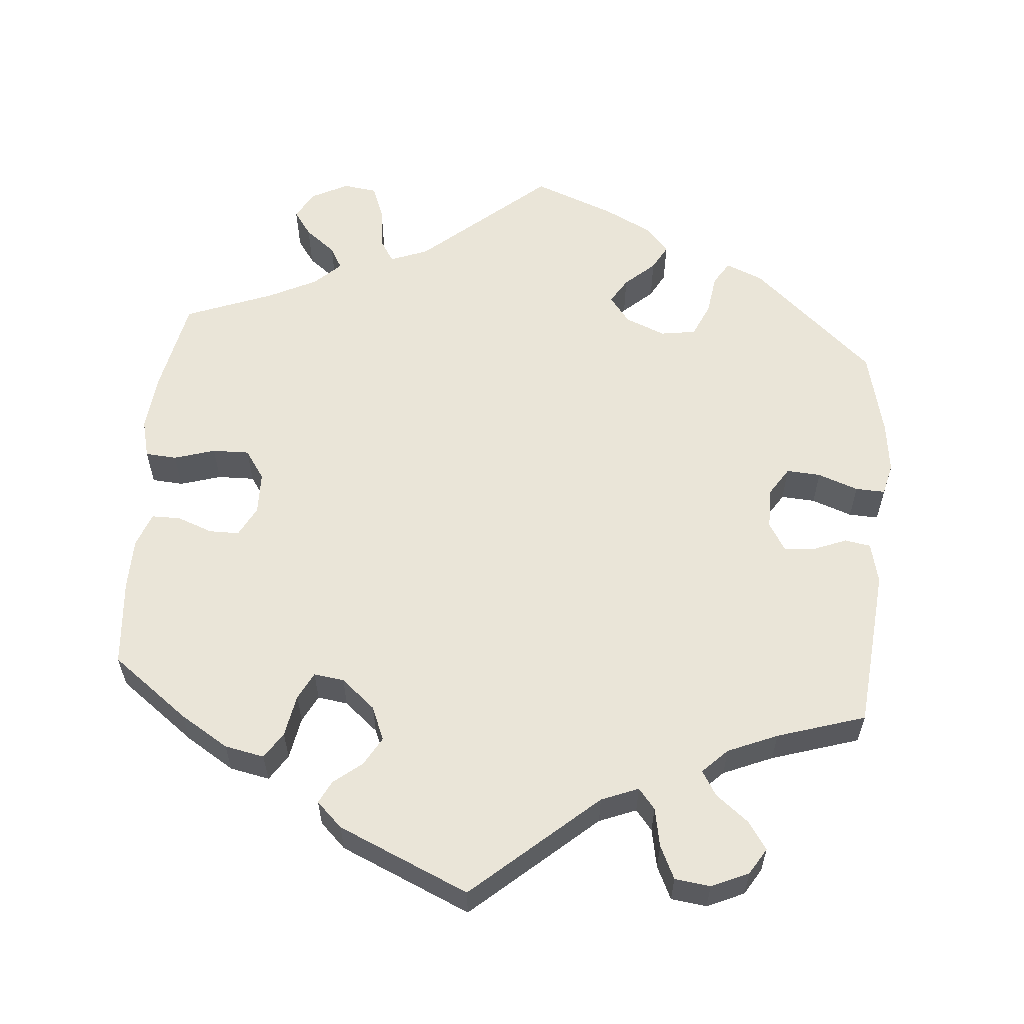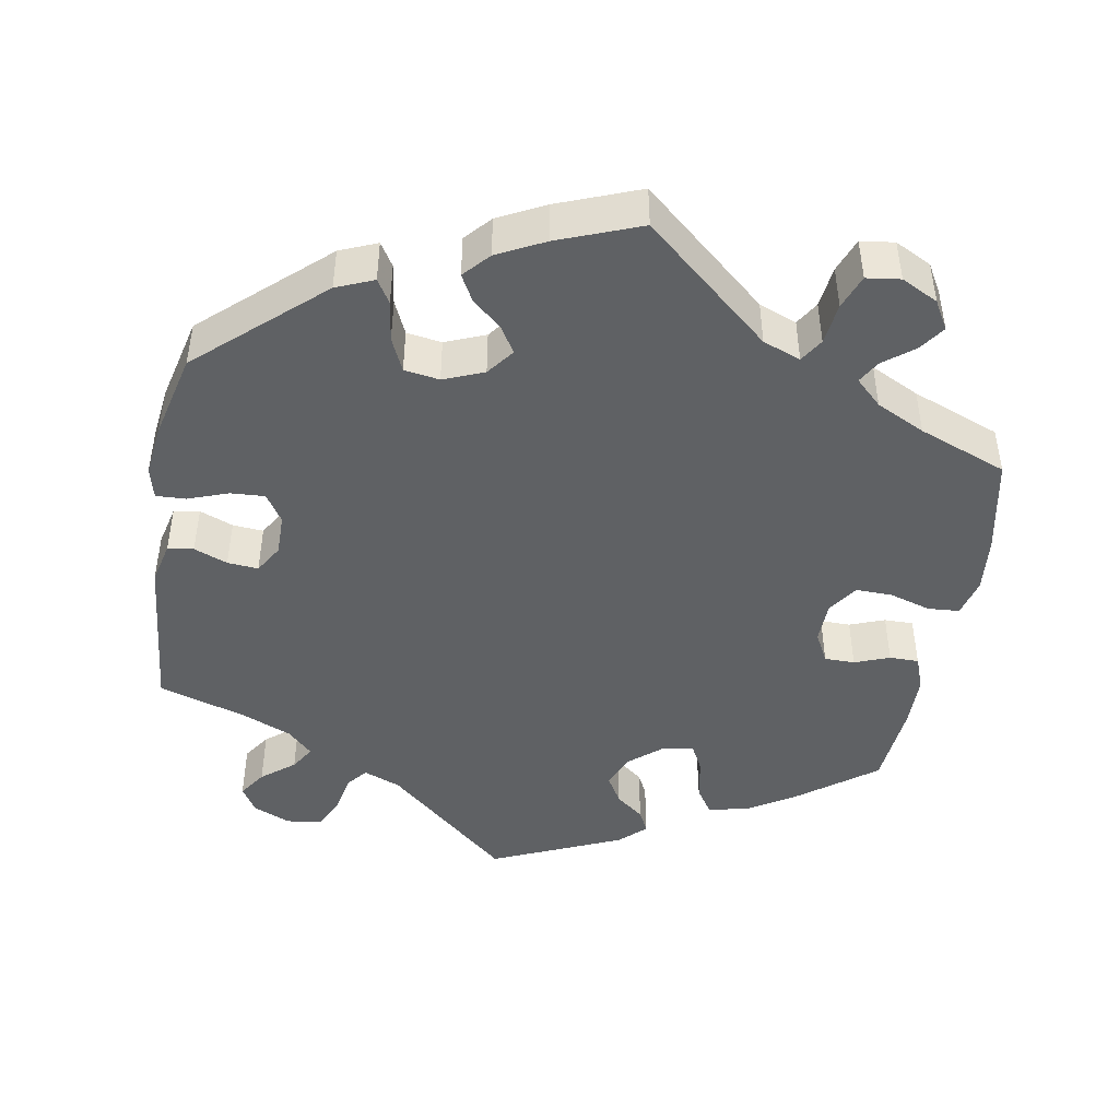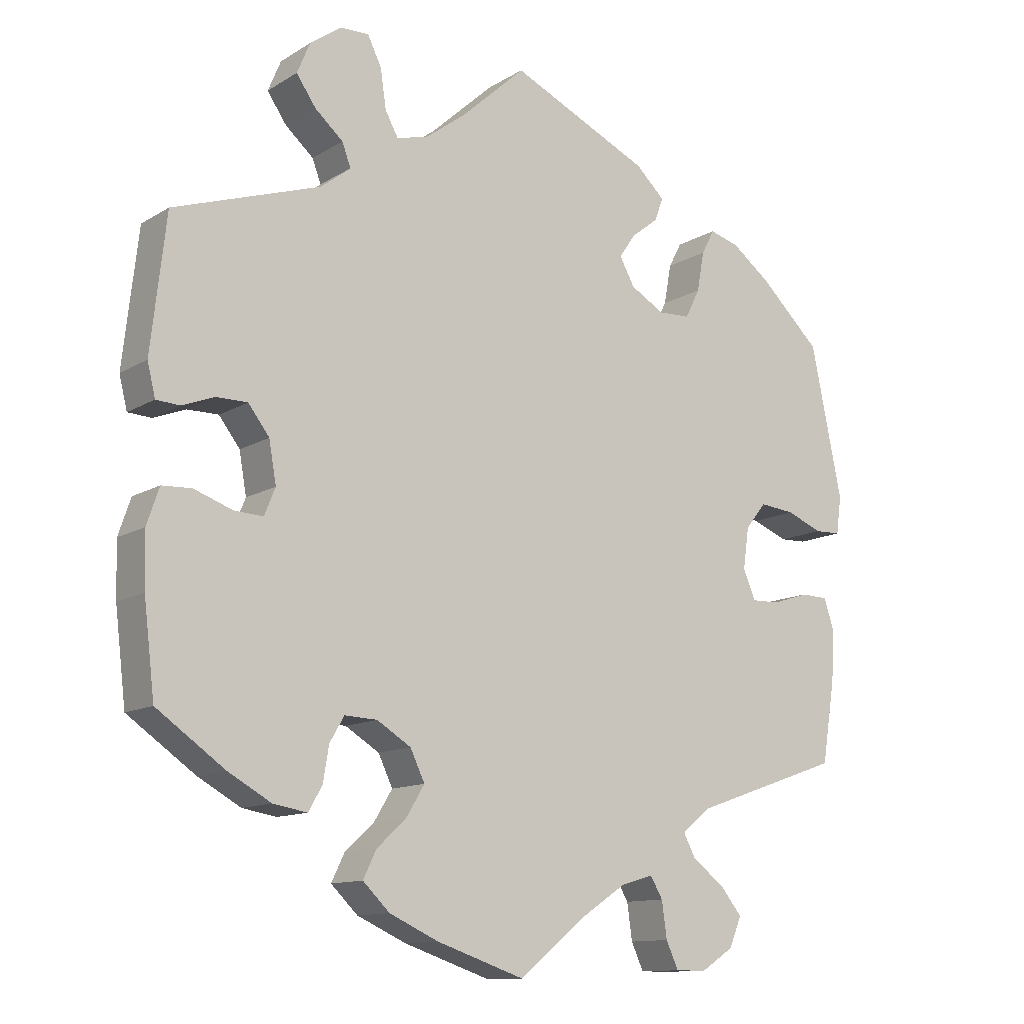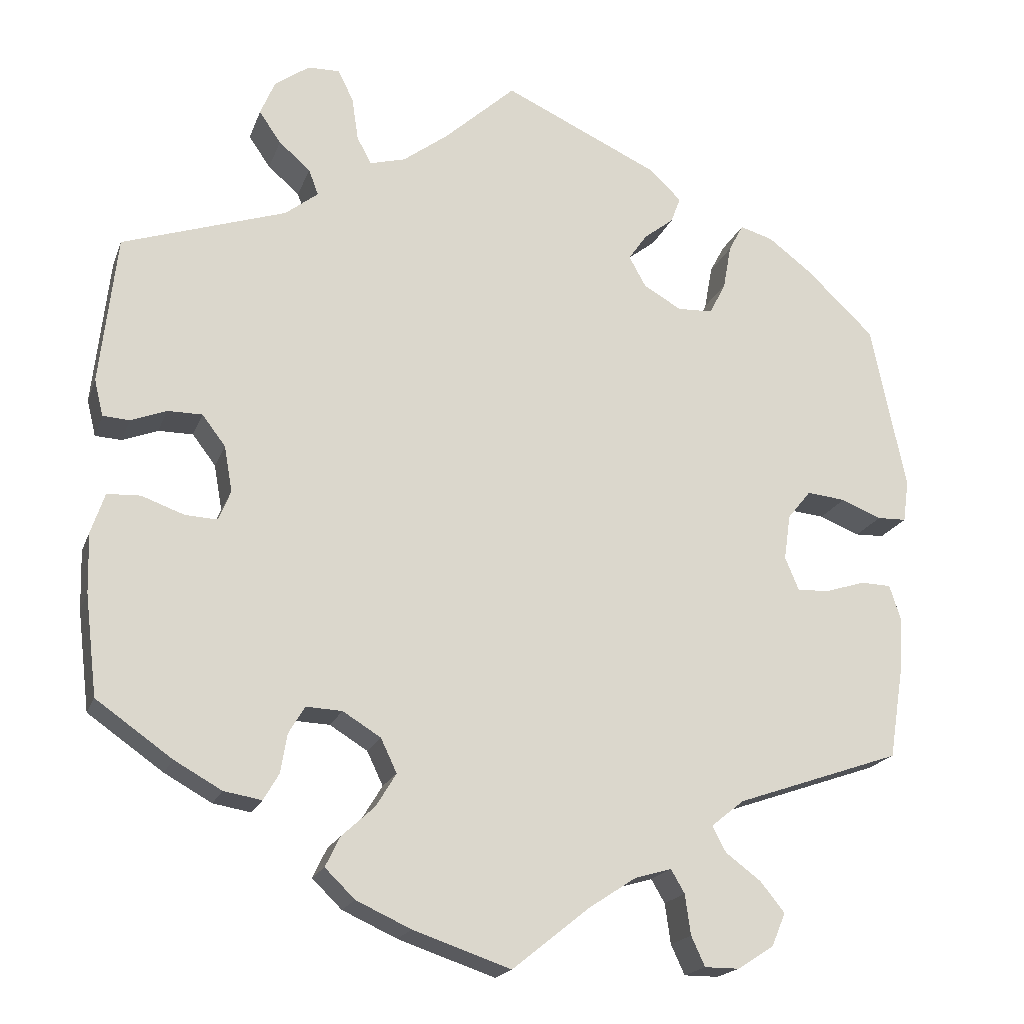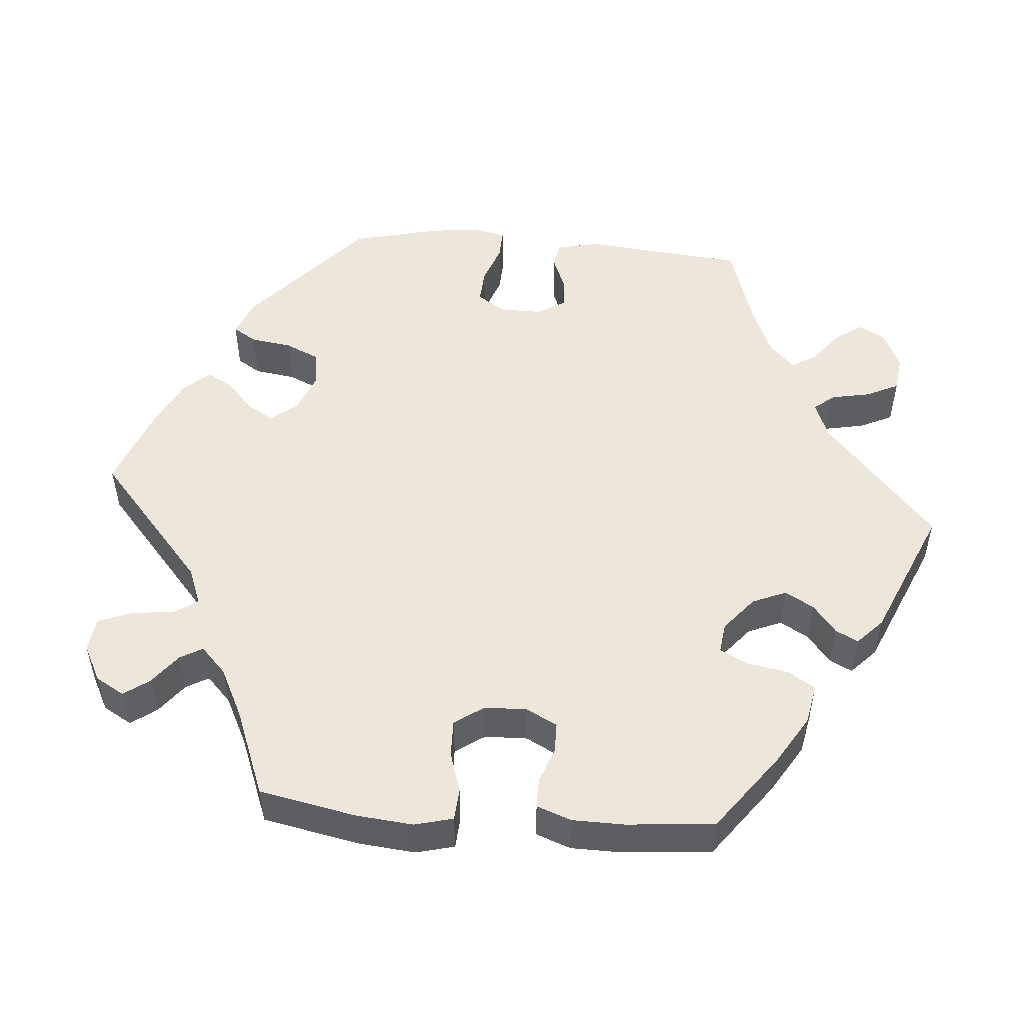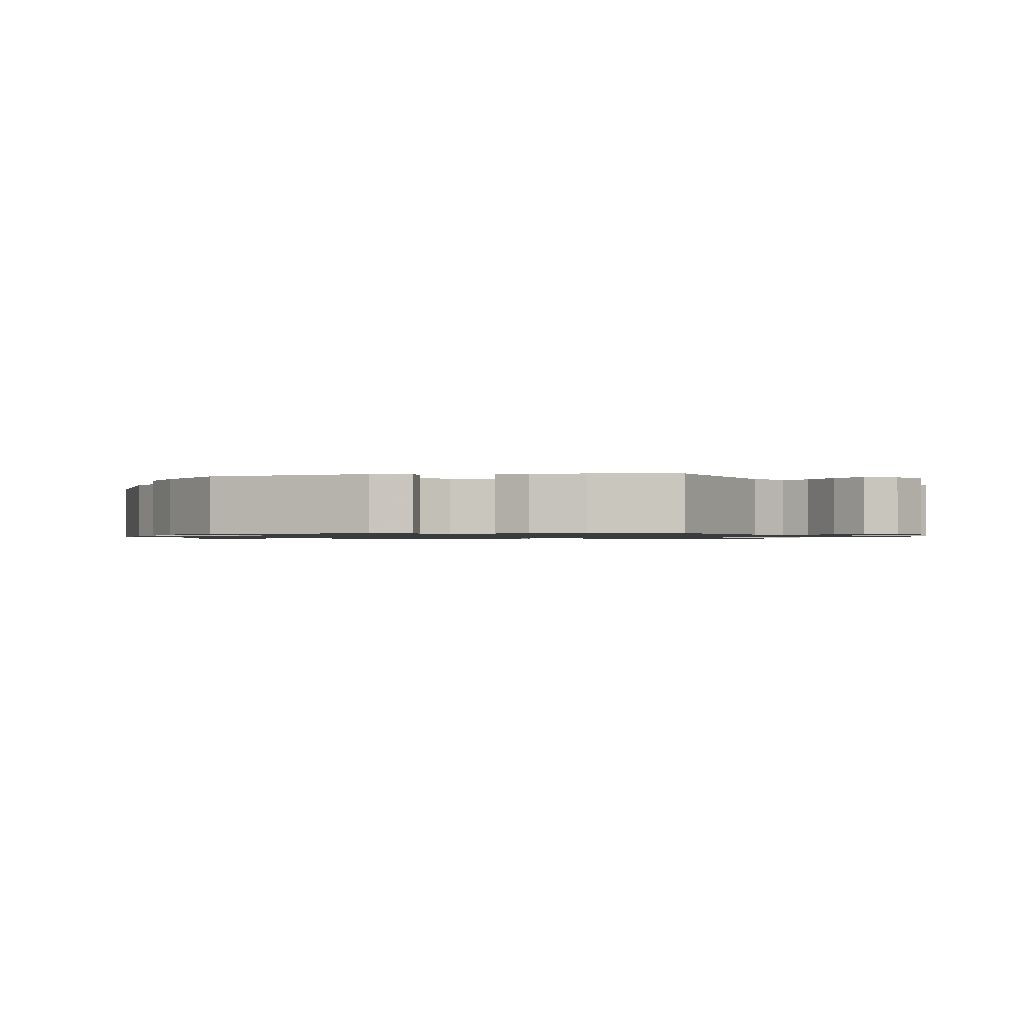
<metadata>
{"format":"obj","ext":"obj","renderer":"f3d","projection":"perspective","resolution":1024,"background":"white","views":[{"elev":58.7,"azim":-55.0,"up":"+Y"},{"elev":-45.5,"azim":110.2,"up":"+Y"},{"elev":-12.1,"azim":-35.7,"up":"+Z"},{"elev":-19.1,"azim":-16.6,"up":"+Z"},{"elev":51.4,"azim":-145.3,"up":"+Y"},{"elev":-1.1,"azim":99.6,"up":"+Y"}]}
</metadata>
<code>
v 0.543 0.07 0.082
v 0.536 0.07 0.03
v 0.5 0.07 0.029
v 0.45 0.07 0.049
v 0.402 0.07 0.054
v 0.373 0.07 0.018
v 0.365 0.07 -0.038
v 0.382 0.07 -0.079
v 0.421 0.07 -0.078
v 0.471 0.07 -0.062
v 0.509 0.07 -0.063
v 0.523 0.07 -0.106
v 0.519 0.07 -0.175
v 0.501 0.07 -0.288
v 0.296 0.07 -0.359
v 0.255 0.07 -0.392
v 0.272 0.07 -0.424
v 0.316 0.07 -0.457
v 0.346 0.07 -0.494
v 0.329 0.07 -0.535
v 0.284 0.07 -0.564
v 0.241 0.07 -0.564
v 0.224 0.07 -0.527
v 0.217 0.07 -0.477
v 0.2 0.07 -0.448
v 0.155 0.07 -0.461
v 0.096 0.07 -0.5
v 0 0.07 -0.577
v -0.121 0.07 -0.536
v -0.189 0.07 -0.505
v -0.226 0.07 -0.469
v -0.208 0.07 -0.432
v -0.167 0.07 -0.394
v -0.142 0.07 -0.353
v -0.162 0.07 -0.311
v -0.209 0.07 -0.282
v -0.254 0.07 -0.28
v -0.274 0.07 -0.314
v -0.282 0.07 -0.362
v -0.301 0.07 -0.395
v -0.348 0.07 -0.387
v -0.407 0.07 -0.354
v -0.501 0.07 -0.288
v -0.516 0.07 -0.163
v -0.518 0.07 -0.089
v -0.501 0.07 -0.039
v -0.46 0.07 -0.037
v -0.407 0.07 -0.056
v -0.367 0.07 -0.058
v -0.352 0.07 -0.021
v -0.362 0.07 0.036
v -0.391 0.07 0.074
v -0.434 0.07 0.074
v -0.478 0.07 0.057
v -0.511 0.07 0.059
v -0.522 0.07 0.104
v -0.501 0.07 0.289
v -0.298 0.07 0.357
v -0.257 0.07 0.389
v -0.269 0.07 0.421
v -0.308 0.07 0.455
v -0.335 0.07 0.494
v -0.317 0.07 0.537
v -0.274 0.07 0.568
v -0.234 0.07 0.569
v -0.215 0.07 0.53
v -0.207 0.07 0.476
v -0.189 0.07 0.443
v -0.145 0.07 0.455
v -0.089 0.07 0.497
v 0 0.07 0.578
v 0.193 0.07 0.489
v 0.233 0.07 0.451
v 0.221 0.07 0.419
v 0.184 0.07 0.39
v 0.161 0.07 0.357
v 0.182 0.07 0.319
v 0.229 0.07 0.292
v 0.273 0.07 0.294
v 0.293 0.07 0.334
v 0.303 0.07 0.389
v 0.321 0.07 0.423
v 0.362 0.07 0.411
v 0.416 0.07 0.37
v 0.5 0.07 0.29
v 0.543 0 0.082
v 0.536 0 0.03
v 0.5 0 0.029
v 0.45 0 0.049
v 0.402 0 0.054
v 0.373 0 0.018
v 0.365 0 -0.038
v 0.382 0 -0.079
v 0.421 0 -0.078
v 0.471 0 -0.062
v 0.509 0 -0.063
v 0.523 0 -0.106
v 0.519 0 -0.175
v 0.501 0 -0.288
v 0.296 0 -0.359
v 0.255 0 -0.392
v 0.272 0 -0.424
v 0.316 0 -0.457
v 0.346 0 -0.494
v 0.329 0 -0.535
v 0.284 0 -0.564
v 0.241 0 -0.564
v 0.224 0 -0.527
v 0.217 0 -0.477
v 0.2 0 -0.448
v 0.155 0 -0.461
v 0.096 0 -0.5
v 0 0 -0.577
v -0.121 0 -0.536
v -0.189 0 -0.505
v -0.226 0 -0.469
v -0.208 0 -0.432
v -0.167 0 -0.394
v -0.142 0 -0.353
v -0.162 0 -0.311
v -0.209 0 -0.282
v -0.254 0 -0.28
v -0.274 0 -0.314
v -0.282 0 -0.362
v -0.301 0 -0.395
v -0.348 0 -0.387
v -0.407 0 -0.354
v -0.501 0 -0.288
v -0.516 0 -0.163
v -0.518 0 -0.089
v -0.501 0 -0.039
v -0.46 0 -0.037
v -0.407 0 -0.056
v -0.367 0 -0.058
v -0.352 0 -0.021
v -0.362 0 0.036
v -0.391 0 0.074
v -0.434 0 0.074
v -0.478 0 0.057
v -0.511 0 0.059
v -0.522 0 0.104
v -0.501 0 0.289
v -0.298 0 0.357
v -0.257 0 0.389
v -0.269 0 0.421
v -0.308 0 0.455
v -0.335 0 0.494
v -0.317 0 0.537
v -0.274 0 0.568
v -0.234 0 0.569
v -0.215 0 0.53
v -0.207 0 0.476
v -0.189 0 0.443
v -0.145 0 0.455
v -0.089 0 0.497
v 0 0 0.578
v 0.193 0 0.489
v 0.233 0 0.451
v 0.221 0 0.419
v 0.184 0 0.39
v 0.161 0 0.357
v 0.182 0 0.319
v 0.229 0 0.292
v 0.273 0 0.294
v 0.293 0 0.334
v 0.303 0 0.389
v 0.321 0 0.423
v 0.362 0 0.411
v 0.416 0 0.37
v 0.5 0 0.29
f 80 81 82 83
f 79 80 83 84
f 72 73 74 75
f 70 71 72 75
f 69 70 75 76
f 68 69 76 77
f 64 65 66 67
f 64 67 68
f 63 64 68
f 60 61 62 63
f 60 63 68
f 59 60 68 77
f 55 56 57 58
f 53 54 55 58
f 52 53 58 59
f 51 52 59 77
f 45 46 47 48
f 45 48 49
f 44 45 49
f 43 44 49
f 42 43 49
f 41 42 49 50
f 38 39 40 41
f 37 38 41 50
f 30 31 32 33
f 30 33 34
f 27 28 29 30
f 26 27 30 34
f 25 26 34 35
f 21 22 23 24
f 21 24 25
f 20 21 25
f 17 18 19 20
f 16 17 20 25
f 12 13 14 15
f 12 15 16
f 9 10 11 12
f 8 9 12 16
f 7 8 16 25
f 1 2 3 4
f 1 4 5
f 79 84 85 1
f 50 51 77 78
f 36 37 50 78
f 6 7 25 35
f 5 6 35 36
f 78 79 1 5
f 5 36 78
f 168 167 166 165
f 169 168 165 164
f 160 159 158 157
f 160 157 156 155
f 161 160 155 154
f 162 161 154 153
f 152 151 150 149
f 153 152 149
f 153 149 148
f 148 147 146 145
f 153 148 145
f 162 153 145 144
f 143 142 141 140
f 143 140 139 138
f 144 143 138 137
f 162 144 137 136
f 133 132 131 130
f 134 133 130
f 134 130 129
f 134 129 128
f 134 128 127
f 135 134 127 126
f 126 125 124 123
f 135 126 123 122
f 118 117 116 115
f 119 118 115
f 115 114 113 112
f 119 115 112 111
f 120 119 111 110
f 109 108 107 106
f 110 109 106
f 110 106 105
f 105 104 103 102
f 110 105 102 101
f 100 99 98 97
f 101 100 97
f 97 96 95 94
f 101 97 94 93
f 110 101 93 92
f 89 88 87 86
f 90 89 86
f 86 170 169 164
f 163 162 136 135
f 163 135 122 121
f 120 110 92 91
f 121 120 91 90
f 90 86 164 163
f 163 121 90
f 1 86 87 2
f 2 87 88 3
f 3 88 89 4
f 4 89 90 5
f 5 90 91 6
f 6 91 92 7
f 7 92 93 8
f 8 93 94 9
f 9 94 95 10
f 10 95 96 11
f 11 96 97 12
f 12 97 98 13
f 13 98 99 14
f 14 99 100 15
f 15 100 101 16
f 16 101 102 17
f 17 102 103 18
f 18 103 104 19
f 19 104 105 20
f 20 105 106 21
f 21 106 107 22
f 22 107 108 23
f 23 108 109 24
f 24 109 110 25
f 25 110 111 26
f 26 111 112 27
f 27 112 113 28
f 28 113 114 29
f 29 114 115 30
f 30 115 116 31
f 31 116 117 32
f 32 117 118 33
f 33 118 119 34
f 34 119 120 35
f 35 120 121 36
f 36 121 122 37
f 37 122 123 38
f 38 123 124 39
f 39 124 125 40
f 40 125 126 41
f 41 126 127 42
f 42 127 128 43
f 43 128 129 44
f 44 129 130 45
f 45 130 131 46
f 46 131 132 47
f 47 132 133 48
f 48 133 134 49
f 49 134 135 50
f 50 135 136 51
f 51 136 137 52
f 52 137 138 53
f 53 138 139 54
f 54 139 140 55
f 55 140 141 56
f 56 141 142 57
f 57 142 143 58
f 58 143 144 59
f 59 144 145 60
f 60 145 146 61
f 61 146 147 62
f 62 147 148 63
f 63 148 149 64
f 64 149 150 65
f 65 150 151 66
f 66 151 152 67
f 67 152 153 68
f 68 153 154 69
f 69 154 155 70
f 70 155 156 71
f 71 156 157 72
f 72 157 158 73
f 73 158 159 74
f 74 159 160 75
f 75 160 161 76
f 76 161 162 77
f 77 162 163 78
f 78 163 164 79
f 79 164 165 80
f 80 165 166 81
f 81 166 167 82
f 82 167 168 83
f 83 168 169 84
f 84 169 170 85
f 85 170 86 1

</code>
